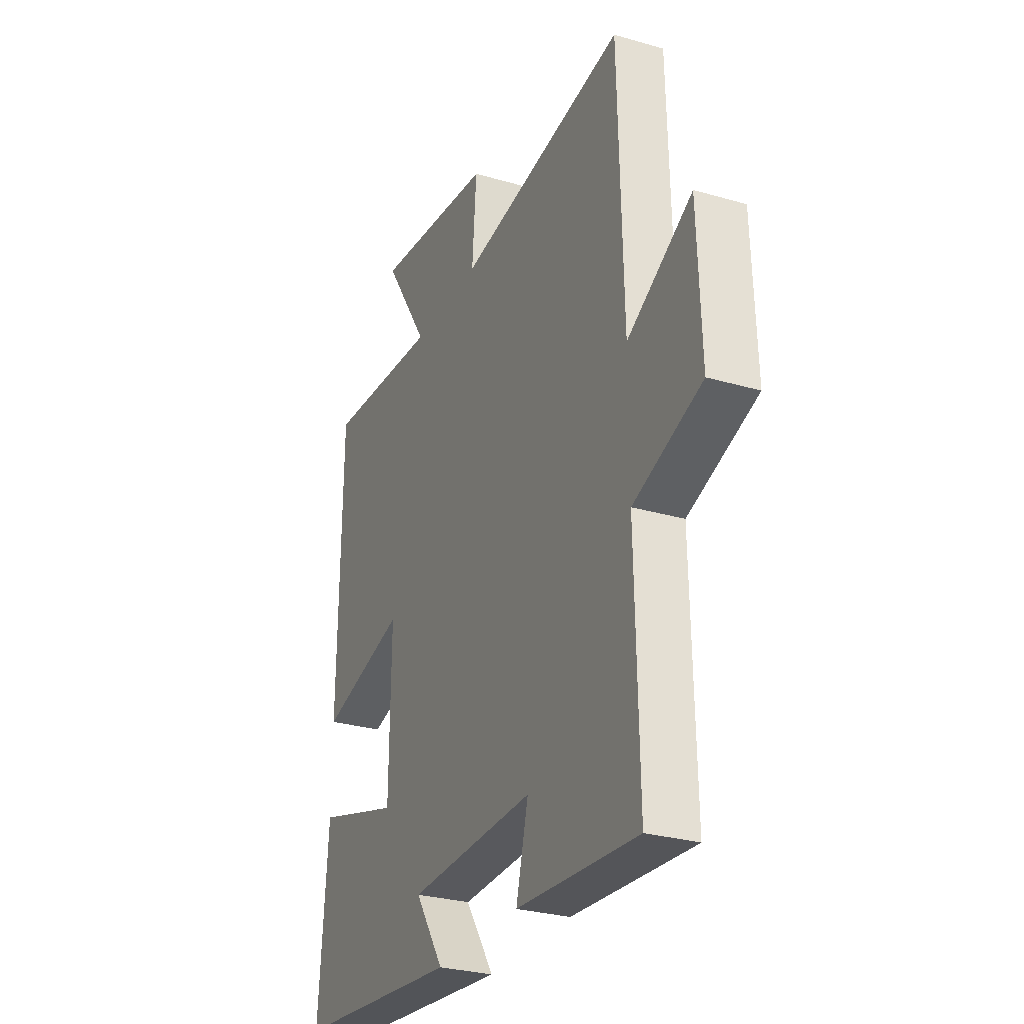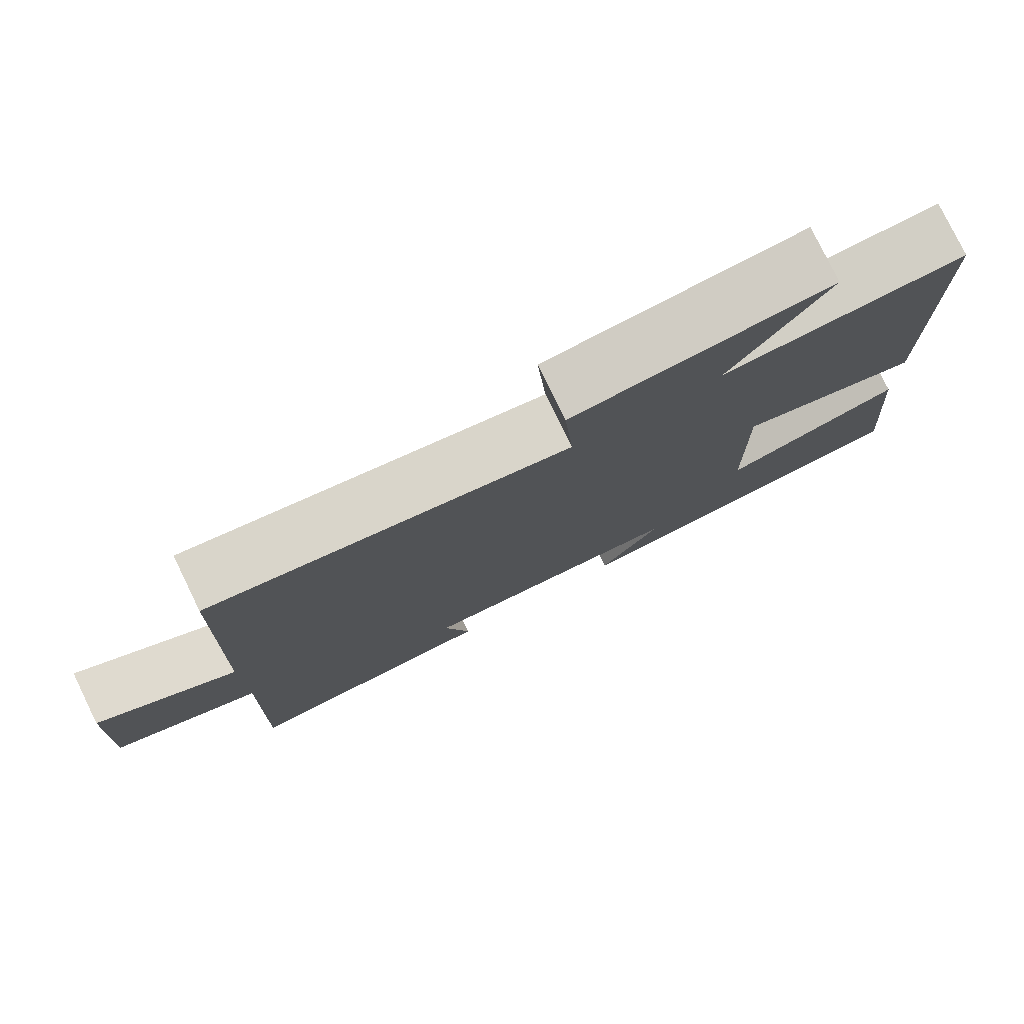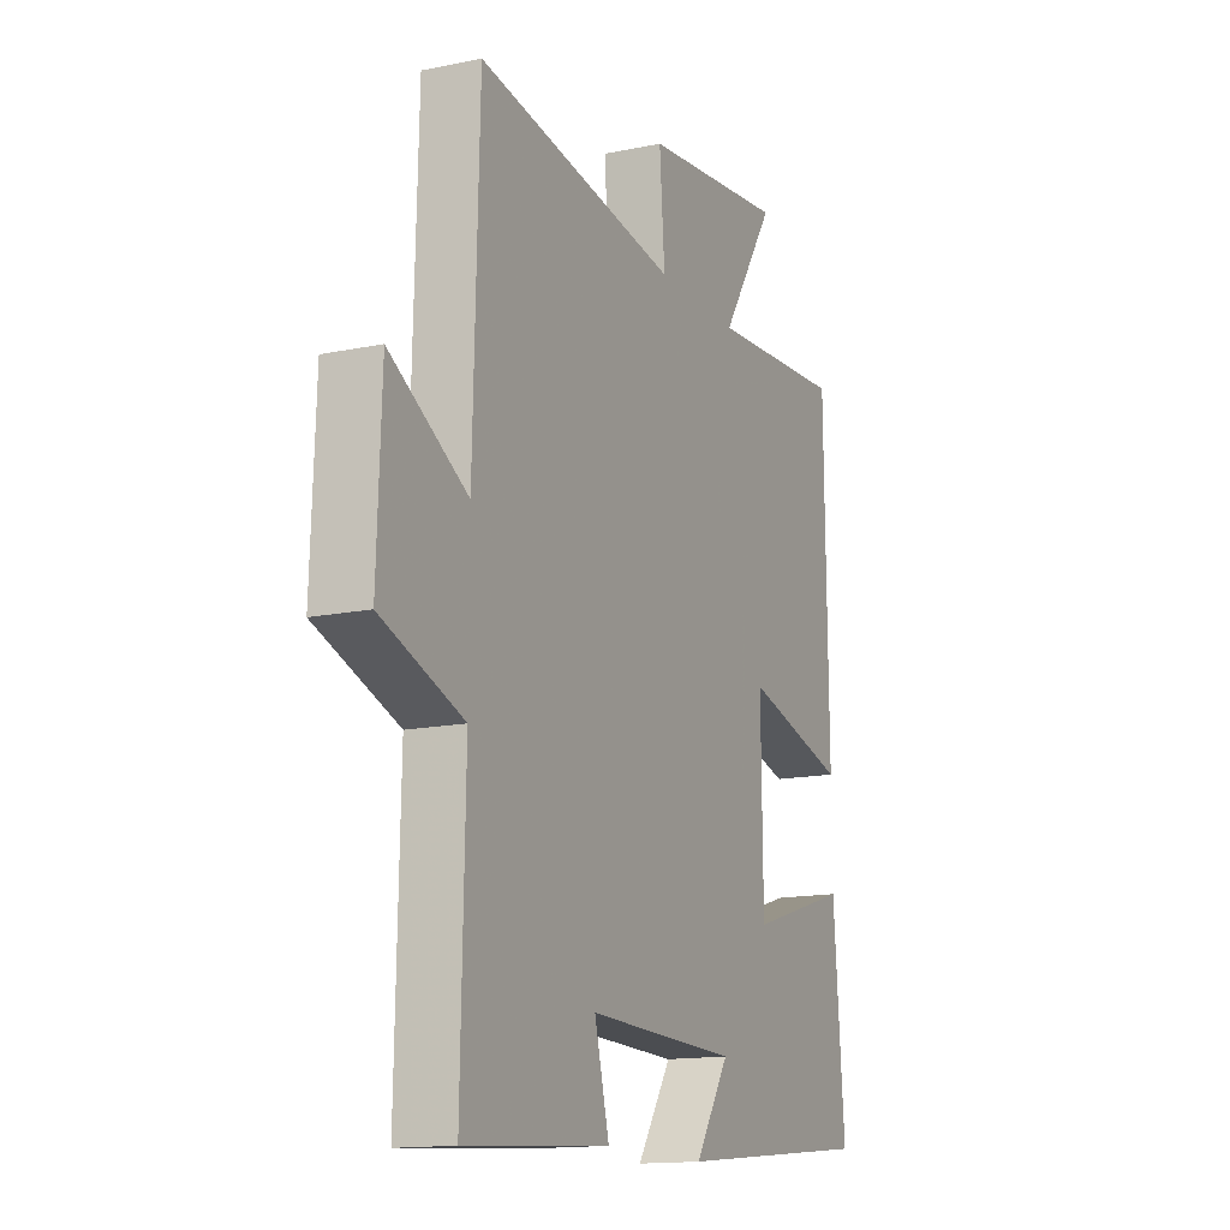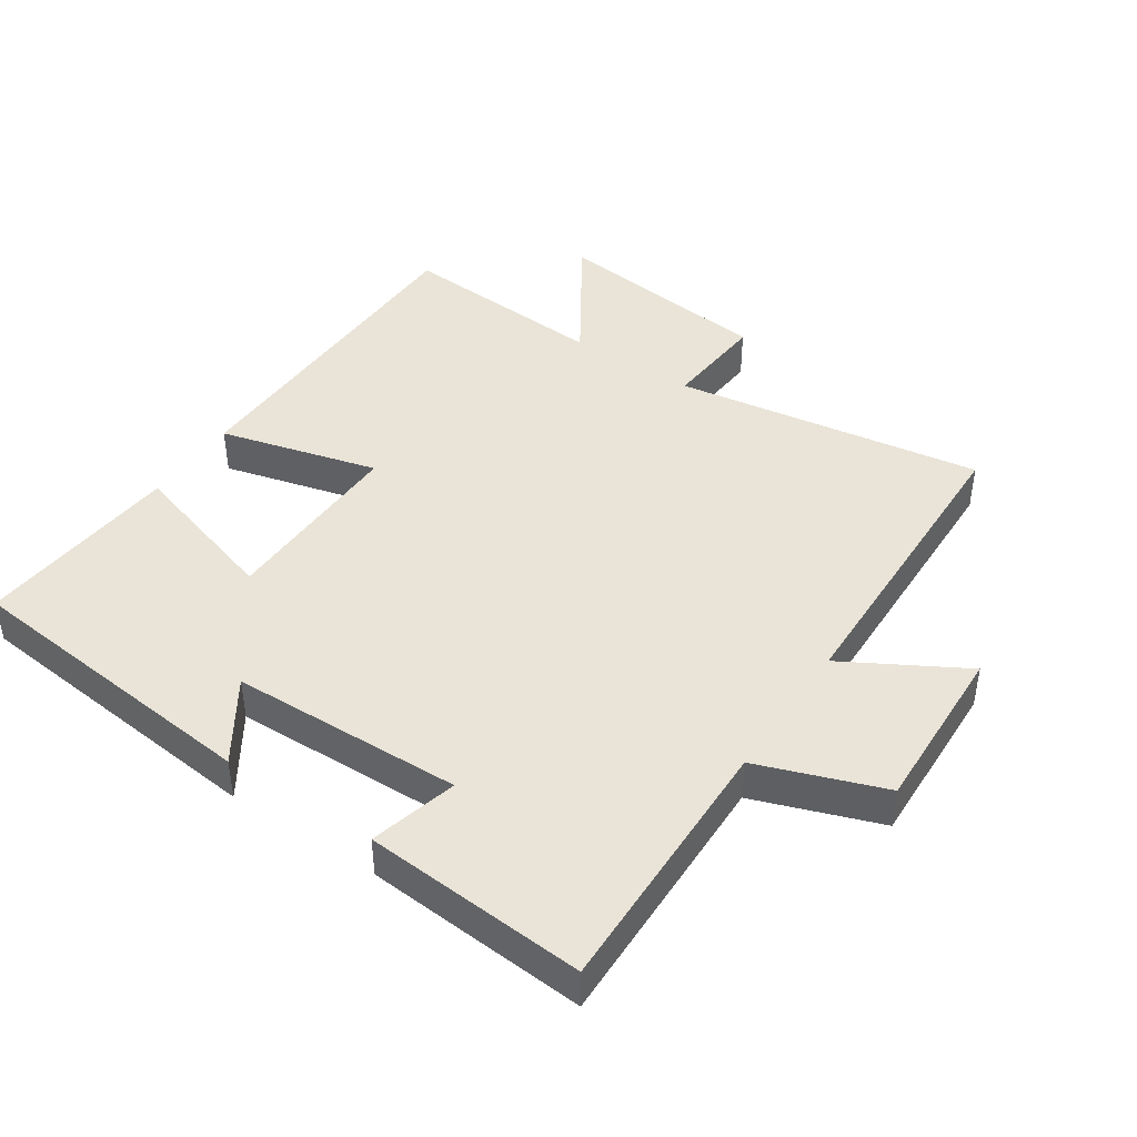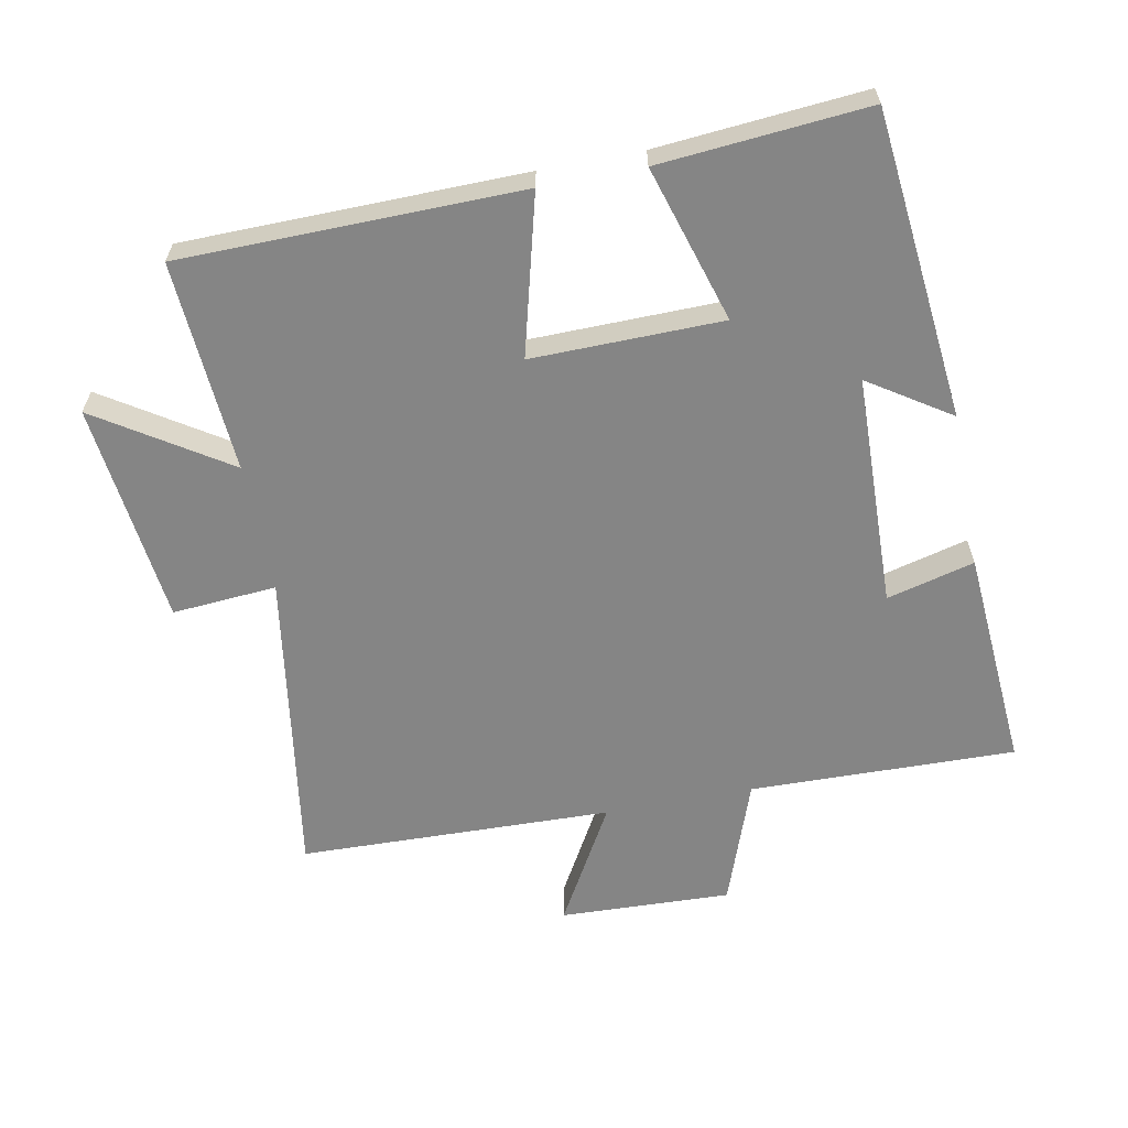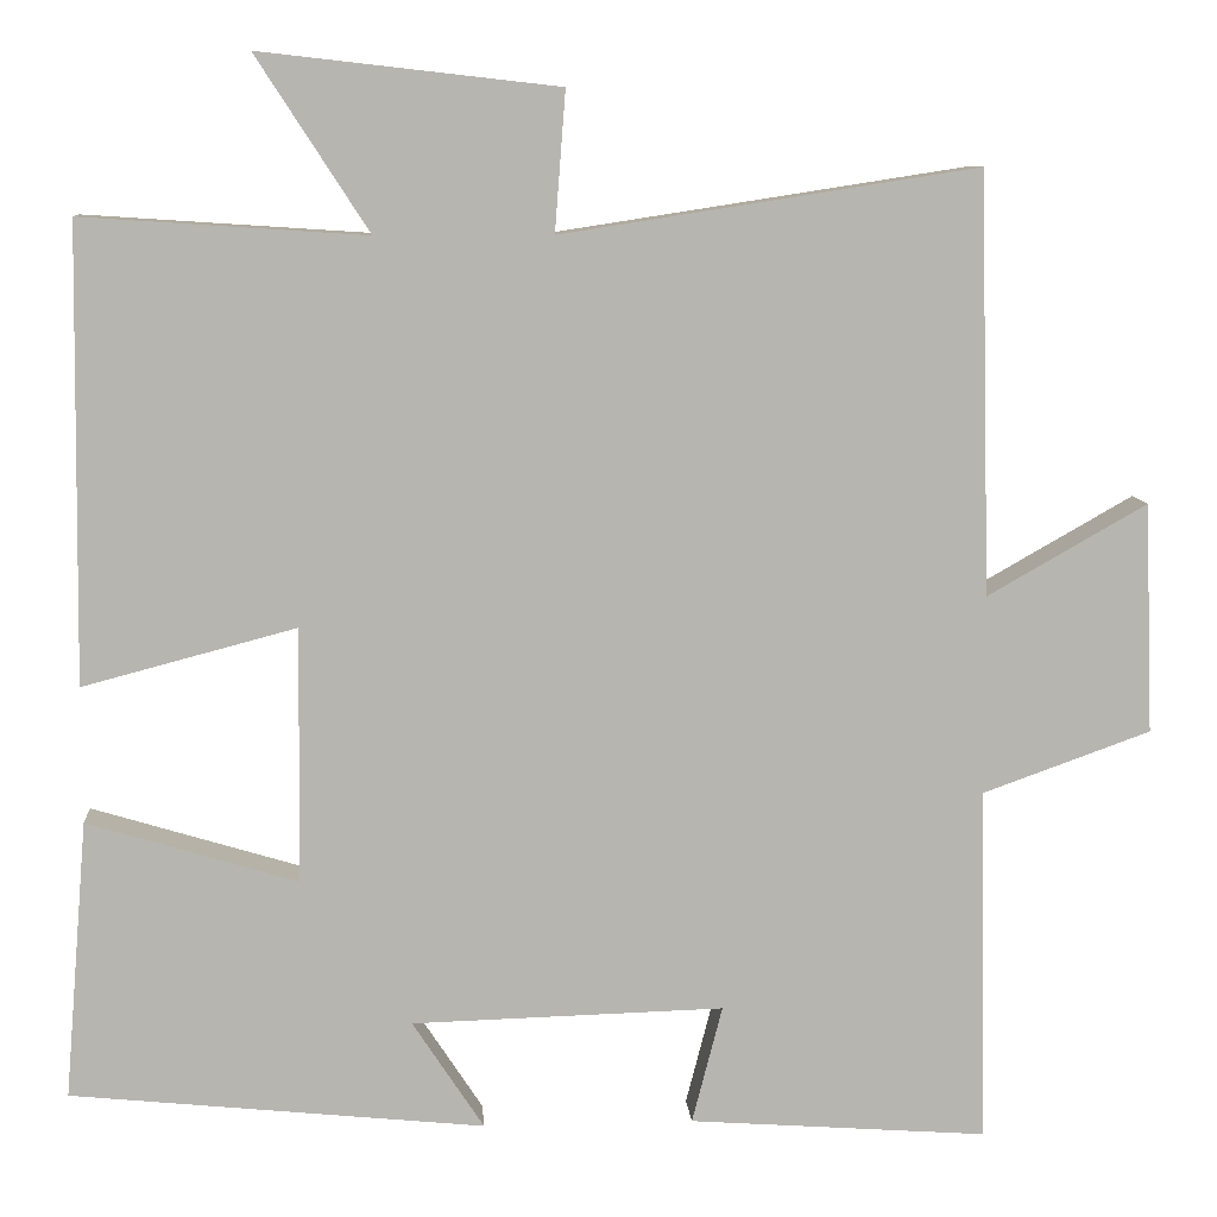
<metadata>
{"format":"obj","ext":"obj","renderer":"f3d","projection":"perspective","resolution":1024,"background":"white","views":[{"elev":-28.5,"azim":-113.7,"up":"+Z"},{"elev":78.8,"azim":-26.0,"up":"+Z"},{"elev":-14.5,"azim":-65.6,"up":"+Z"},{"elev":43.3,"azim":-146.1,"up":"+Y"},{"elev":-61.7,"azim":101.0,"up":"+Y"},{"elev":9.4,"azim":175.9,"up":"+Z"}]}
</metadata>
<code>
v -0.487 0.07 0.572
v -0.021 0.07 0.5
v -0.033 0.07 0.657
v 0.301 0.07 0.695
v 0.175 0.07 0.5
v 0.493 0.07 0.521
v 0.5 0.07 0.011
v 0.261 0.07 0.074
v 0.265 0.07 -0.212
v 0.5 0.07 -0.141
v 0.526 0.07 -0.453
v 0.062 0.07 -0.5
v 0.142 0.07 -0.378
v -0.208 0.07 -0.368
v -0.174 0.07 -0.5
v -0.509 0.07 -0.524
v -0.5 0.07 -0.124
v -0.689 0.07 -0.056
v -0.679 0.07 0.202
v -0.5 0.07 0.1
v -0.487 0 0.572
v -0.021 0 0.5
v -0.033 0 0.657
v 0.301 0 0.695
v 0.175 0 0.5
v 0.493 0 0.521
v 0.5 0 0.011
v 0.261 0 0.074
v 0.265 0 -0.212
v 0.5 0 -0.141
v 0.526 0 -0.453
v 0.062 0 -0.5
v 0.142 0 -0.378
v -0.208 0 -0.368
v -0.174 0 -0.5
v -0.509 0 -0.524
v -0.5 0 -0.124
v -0.689 0 -0.056
v -0.679 0 0.202
v -0.5 0 0.1
f 17 18 19 20
f 17 20 1 2
f 14 15 16 17
f 13 14 17 2
f 10 11 12 13
f 9 10 13
f 8 9 13 2
f 5 6 7 8
f 5 8 2 3
f 3 4 5
f 40 39 38 37
f 22 21 40 37
f 37 36 35 34
f 22 37 34 33
f 33 32 31 30
f 33 30 29
f 22 33 29 28
f 28 27 26 25
f 23 22 28 25
f 25 24 23
f 1 21 22 2
f 2 22 23 3
f 3 23 24 4
f 4 24 25 5
f 5 25 26 6
f 6 26 27 7
f 7 27 28 8
f 8 28 29 9
f 9 29 30 10
f 10 30 31 11
f 11 31 32 12
f 12 32 33 13
f 13 33 34 14
f 14 34 35 15
f 15 35 36 16
f 16 36 37 17
f 17 37 38 18
f 18 38 39 19
f 19 39 40 20
f 20 40 21 1

</code>
